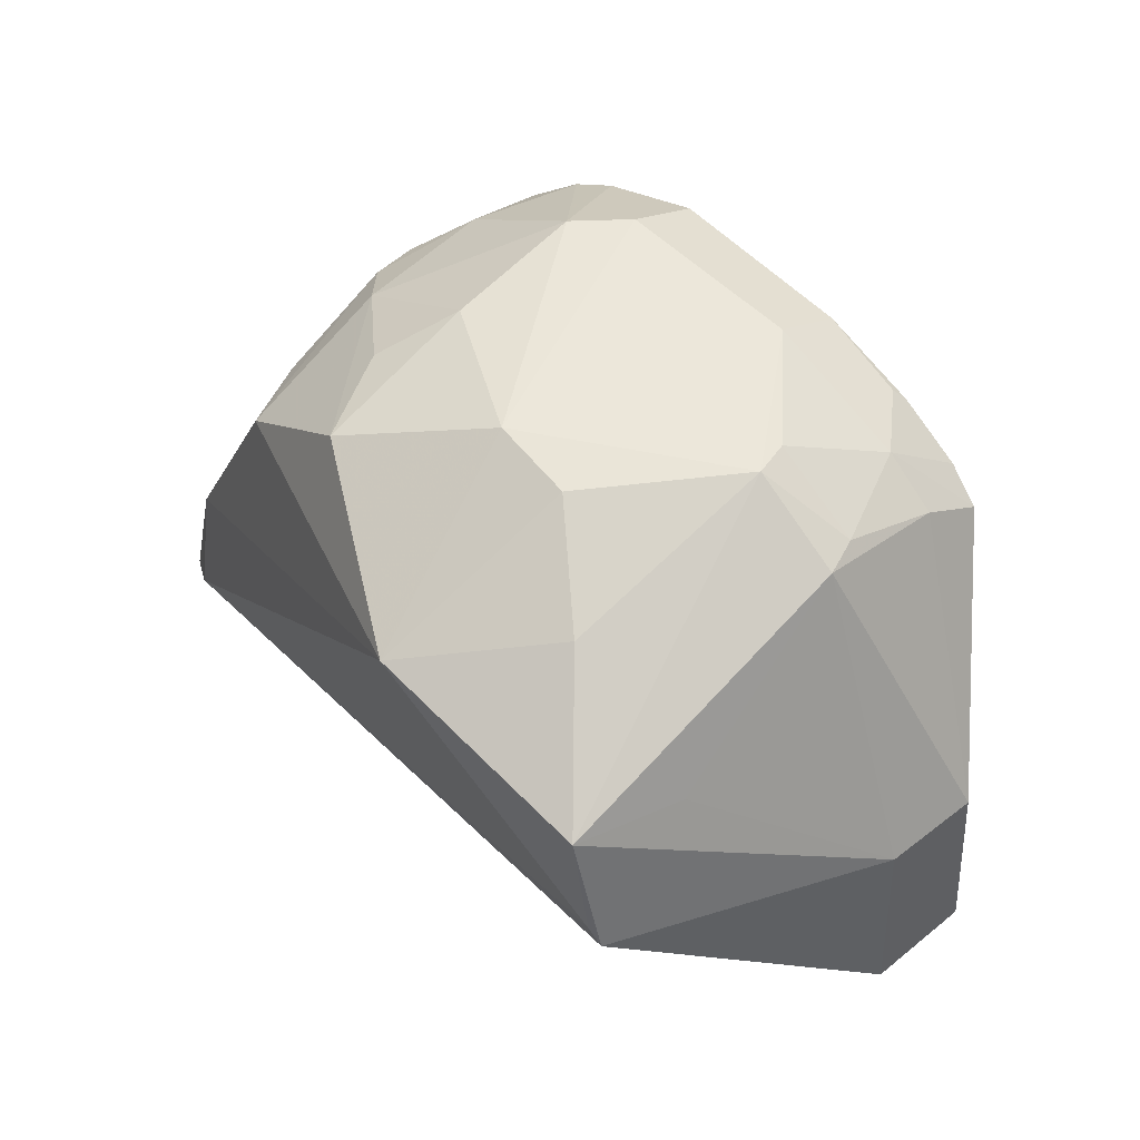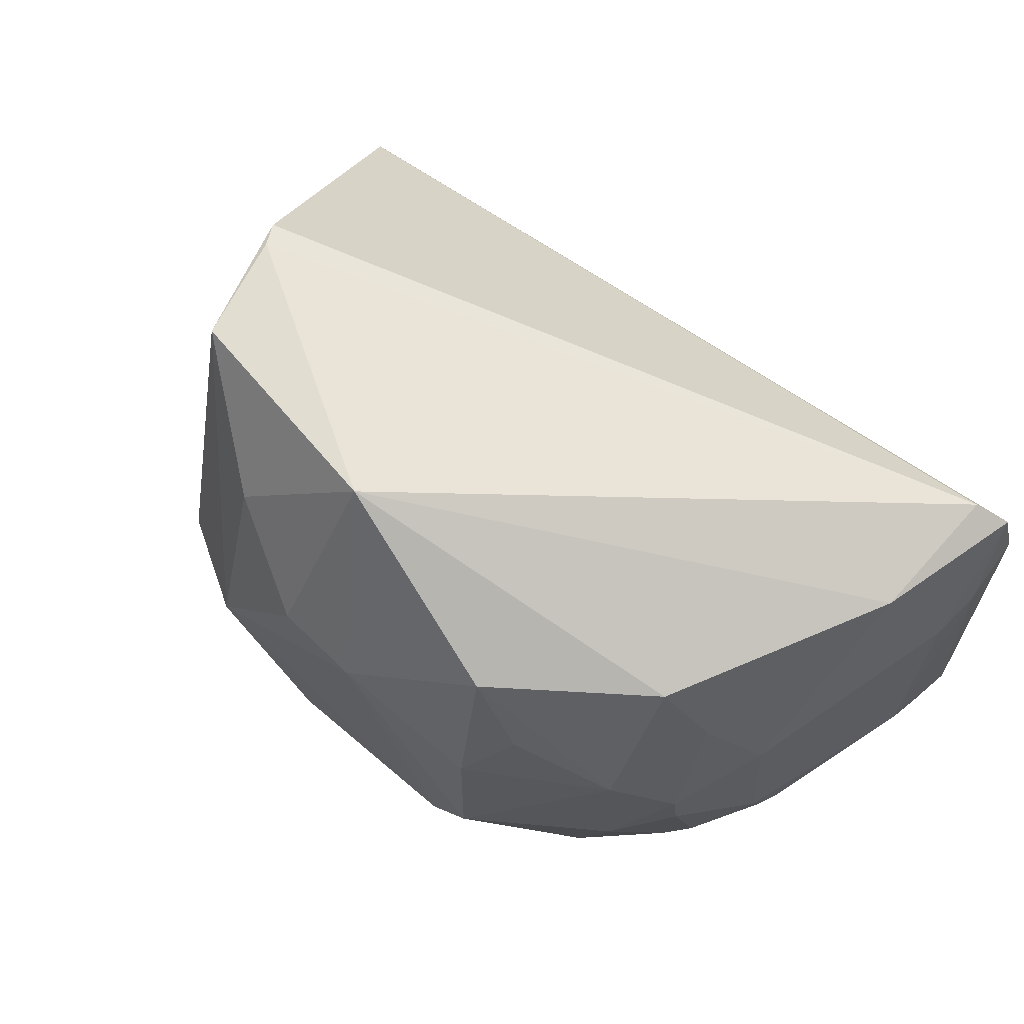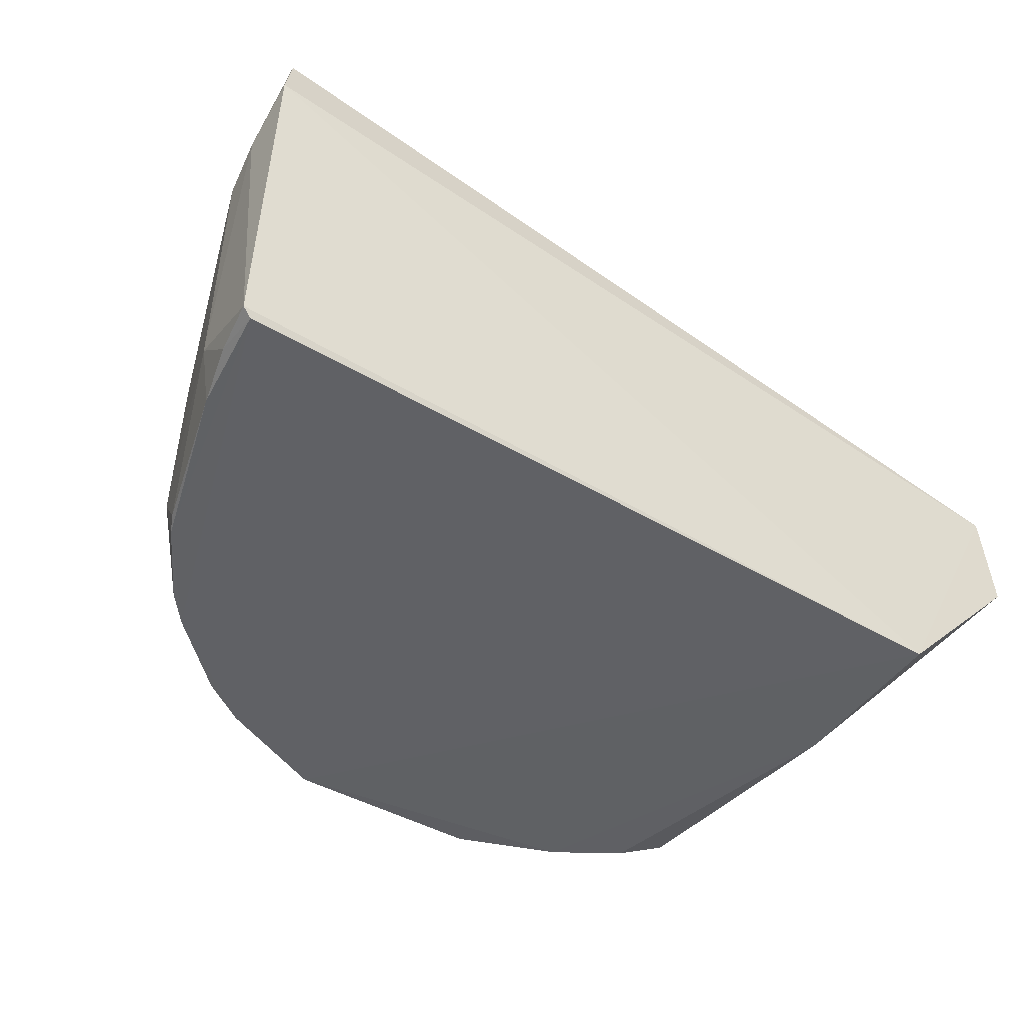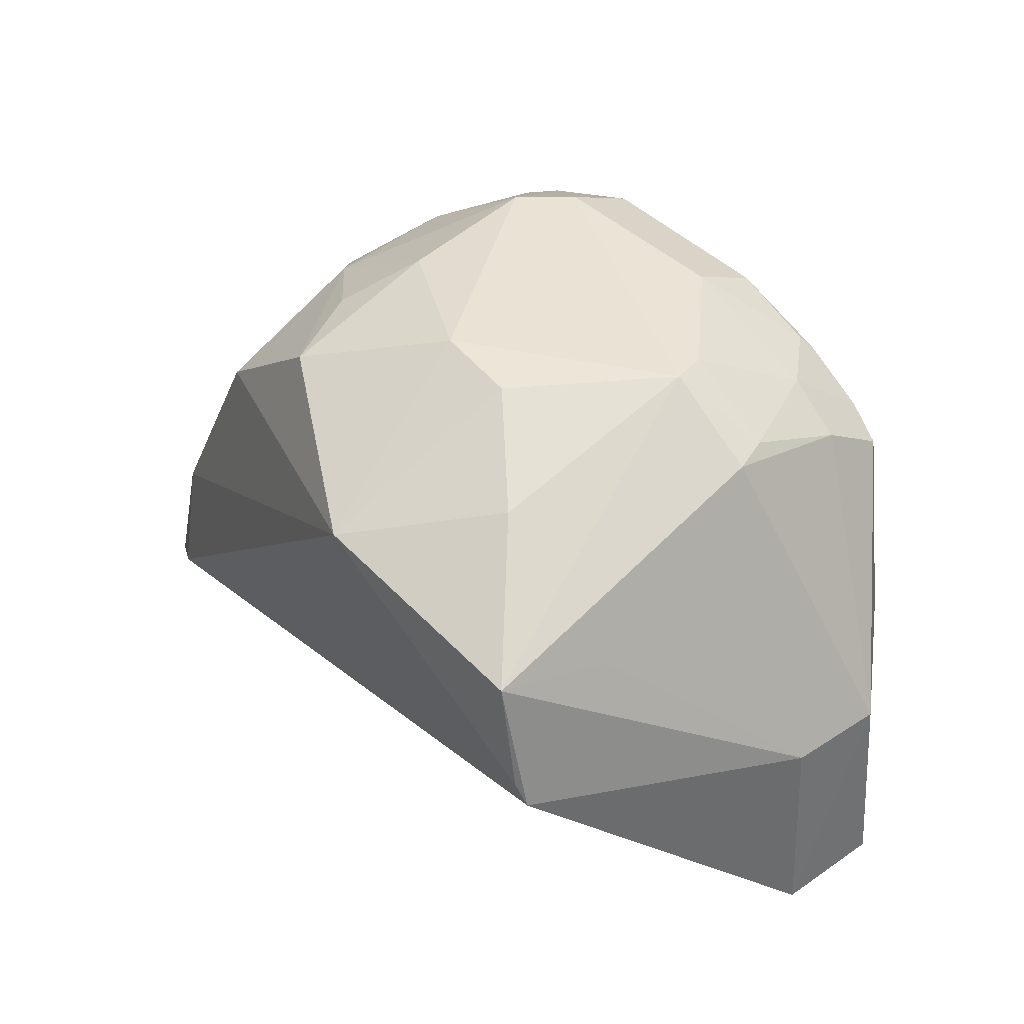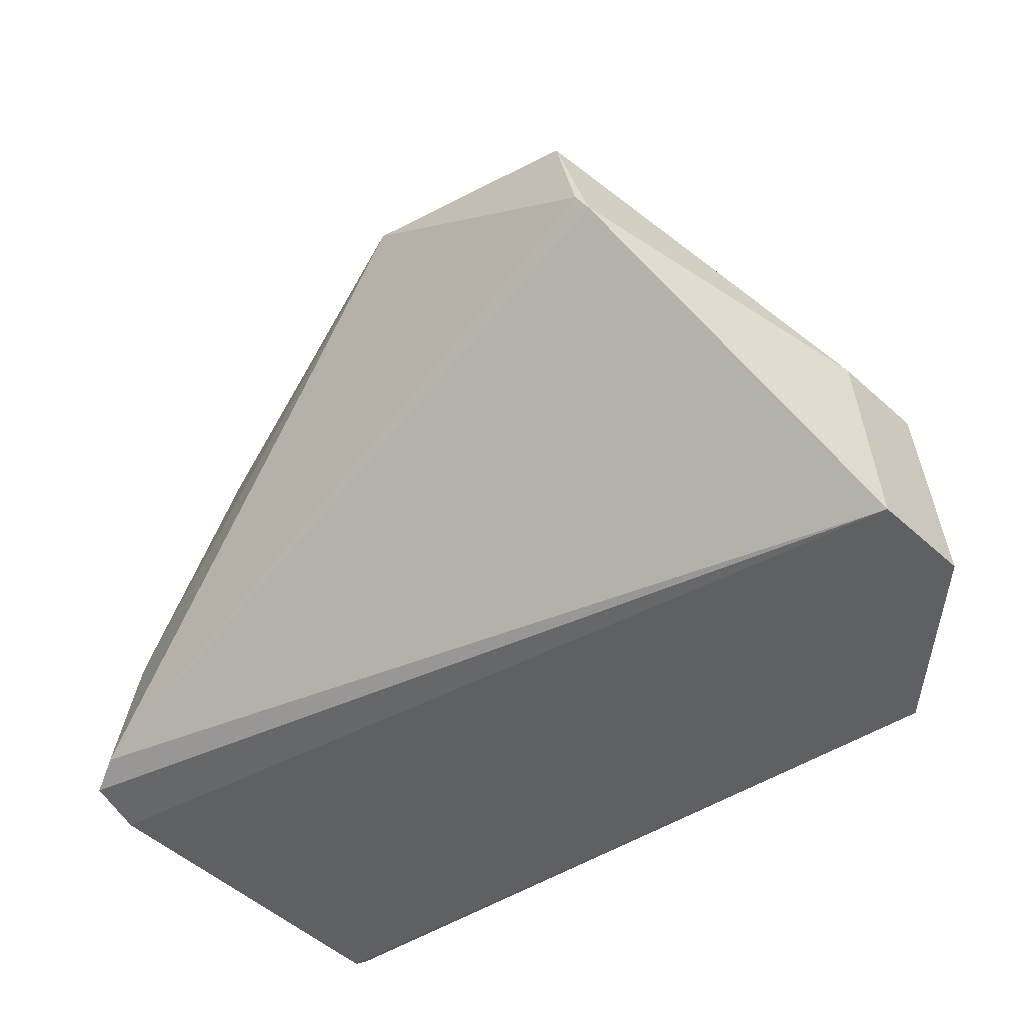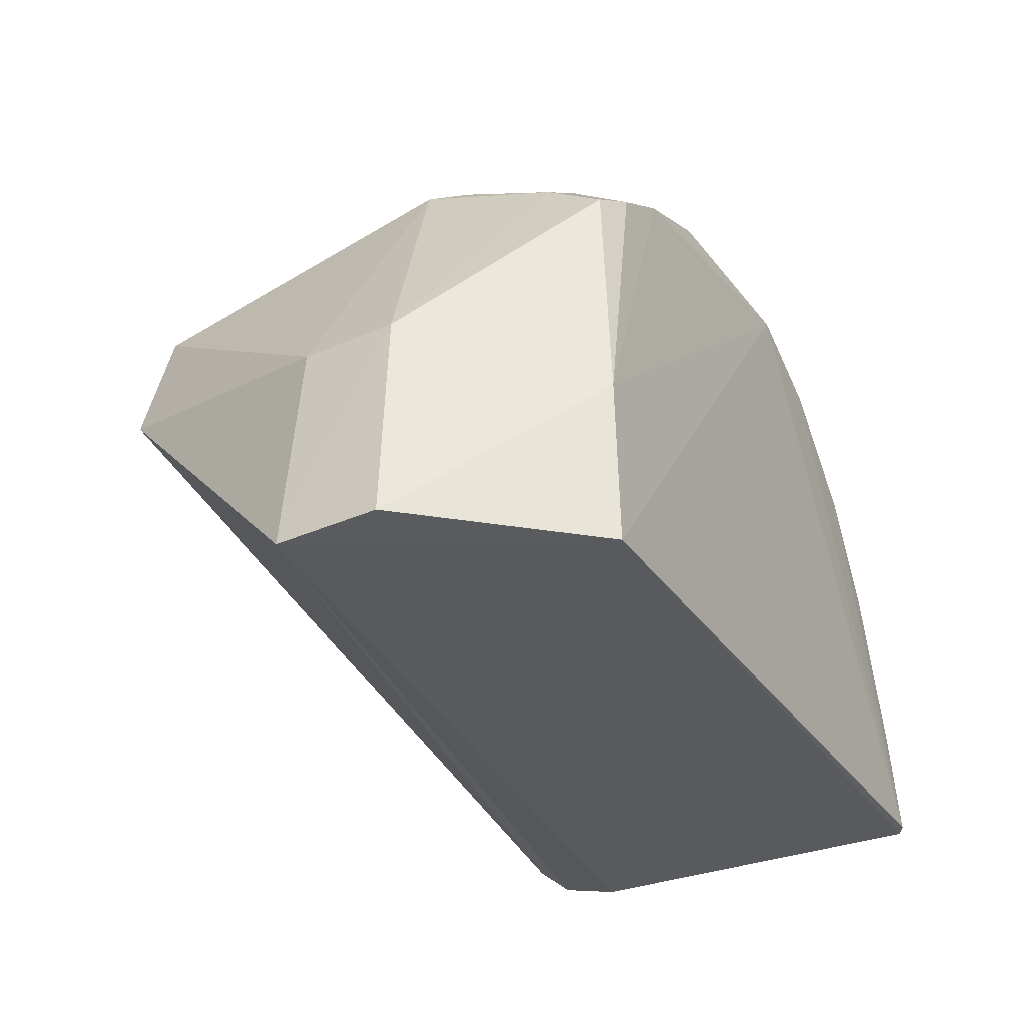
<metadata>
{"format":"obj","ext":"obj","renderer":"f3d","projection":"perspective","resolution":1024,"background":"white","views":[{"elev":54.9,"azim":45.4,"up":"+Y"},{"elev":64.7,"azim":-138.9,"up":"+Z"},{"elev":-48.4,"azim":-32.9,"up":"+Z"},{"elev":44.1,"azim":47.2,"up":"+Y"},{"elev":-44.3,"azim":39.0,"up":"+Y"},{"elev":-30.7,"azim":118.4,"up":"+Y"}]}
</metadata>
<code>
v 0.02552 0.1161 0.04049
v 0.03736 0.08708 0.02108
v 0.0261 0.1158 0.003412
v -0.009339 0.1194 0.002175
v -0.02528 0.08693 0.03267
v -0.02549 0.08695 0.002091
v 0.01872 0.1256 0.01735
v 0.03662 0.1019 0.01364
v 0.02833 0.1068 0.04071
v -0.004678 0.1218 0.03279
v 0.02777 0.08696 0.001718
v -0.01843 0.1145 0.01372
v 0.01188 0.1226 0.002632
v 0.02547 0.1218 0.01776
v -0.02292 0.08793 0.03395
v 0.03598 0.102 0.02059
v -0.005469 0.1248 0.01047
v 0.01102 0.1253 0.02707
v -0.02595 0.08627 0.02867
v 0.03792 0.08714 0.01342
v 0.02775 0.09871 0.002021
v -0.001973 0.1223 0.001907
v -0.0214 0.106 0.00264
v -0.01487 0.1134 0.03173
v 0.02152 0.1213 0.007563
v 0.02542 0.1187 0.007798
v 0.008974 0.1189 0.04096
v 0.02749 0.1145 0.03266
v -0.01447 0.1182 0.02076
v -0.01483 0.118 0.01058
v 0.0115 0.125 0.007362
v 0.01785 0.1219 0.03277
v 0.004861 0.1255 0.02639
v -0.02615 0.08672 0.002607
v -0.02581 0.09354 0.02457
v 0.02332 0.1173 0.002619
v -0.002275 0.1248 0.007099
v -0.01698 0.1131 0.002514
v -0.02265 0.09751 0.03237
v 0.0246 0.1219 0.01505
v 0.02742 0.1084 0.04098
v -0.005031 0.1242 0.02082
v -0.01825 0.1148 0.01715
v -0.01209 0.1181 0.002956
v 0.01795 0.1207 0.003109
v 0.01812 0.1253 0.01468
v -0.02469 0.09445 0.002431
v -0.02616 0.09023 0.02588
v -0.02151 0.1075 0.006677
v 0.01873 0.1199 0.002494
v -0.01854 0.1114 0.002898
v -0.007969 0.1216 0.02606
v -0.02117 0.1085 0.02029
v -0.02564 0.09037 0.002651
v -0.02563 0.09392 0.006429
v -0.01797 0.1116 0.02591
v -0.02197 0.1047 0.002832
f 14 7 1
f 15 5 2
f 15 2 9
f 16 1 9
f 16 8 14
f 16 9 2
f 16 2 8
f 19 11 2
f 19 2 5
f 20 8 2
f 20 2 11
f 21 3 8
f 21 20 11
f 21 8 20
f 22 11 6
f 22 6 4
f 22 21 11
f 26 14 8
f 26 8 3
f 26 3 25
f 27 10 24
f 28 16 14
f 28 14 1
f 28 1 16
f 29 24 10
f 30 29 17
f 31 13 22
f 32 1 7
f 32 7 18
f 32 27 1
f 32 18 27
f 33 27 18
f 33 10 27
f 33 18 7
f 34 6 11
f 34 11 19
f 36 3 21
f 36 25 3
f 37 22 4
f 37 4 17
f 37 31 22
f 37 7 31
f 37 33 7
f 37 17 33
f 38 4 6
f 38 6 23
f 39 5 15
f 39 27 24
f 39 15 27
f 39 35 5
f 40 7 14
f 40 26 25
f 40 14 26
f 41 27 15
f 41 15 9
f 41 9 1
f 41 1 27
f 42 17 29
f 42 33 17
f 42 10 33
f 43 24 29
f 43 30 12
f 43 29 30
f 44 30 17
f 44 17 4
f 44 38 30
f 44 4 38
f 45 31 25
f 45 13 31
f 45 25 36
f 46 31 7
f 46 25 31
f 46 40 25
f 46 7 40
f 47 23 6
f 48 19 5
f 48 5 35
f 48 34 19
f 50 22 13
f 50 45 36
f 50 13 45
f 50 36 21
f 50 21 22
f 51 12 30
f 51 30 38
f 51 49 12
f 51 38 23
f 51 23 49
f 52 42 29
f 52 29 10
f 52 10 42
f 53 35 39
f 53 49 35
f 53 43 12
f 53 12 49
f 54 47 6
f 54 6 34
f 55 48 35
f 55 34 48
f 55 54 34
f 55 47 54
f 55 35 49
f 56 53 39
f 56 39 24
f 56 24 43
f 56 43 53
f 57 55 49
f 57 49 23
f 57 23 47
f 57 47 55

</code>
